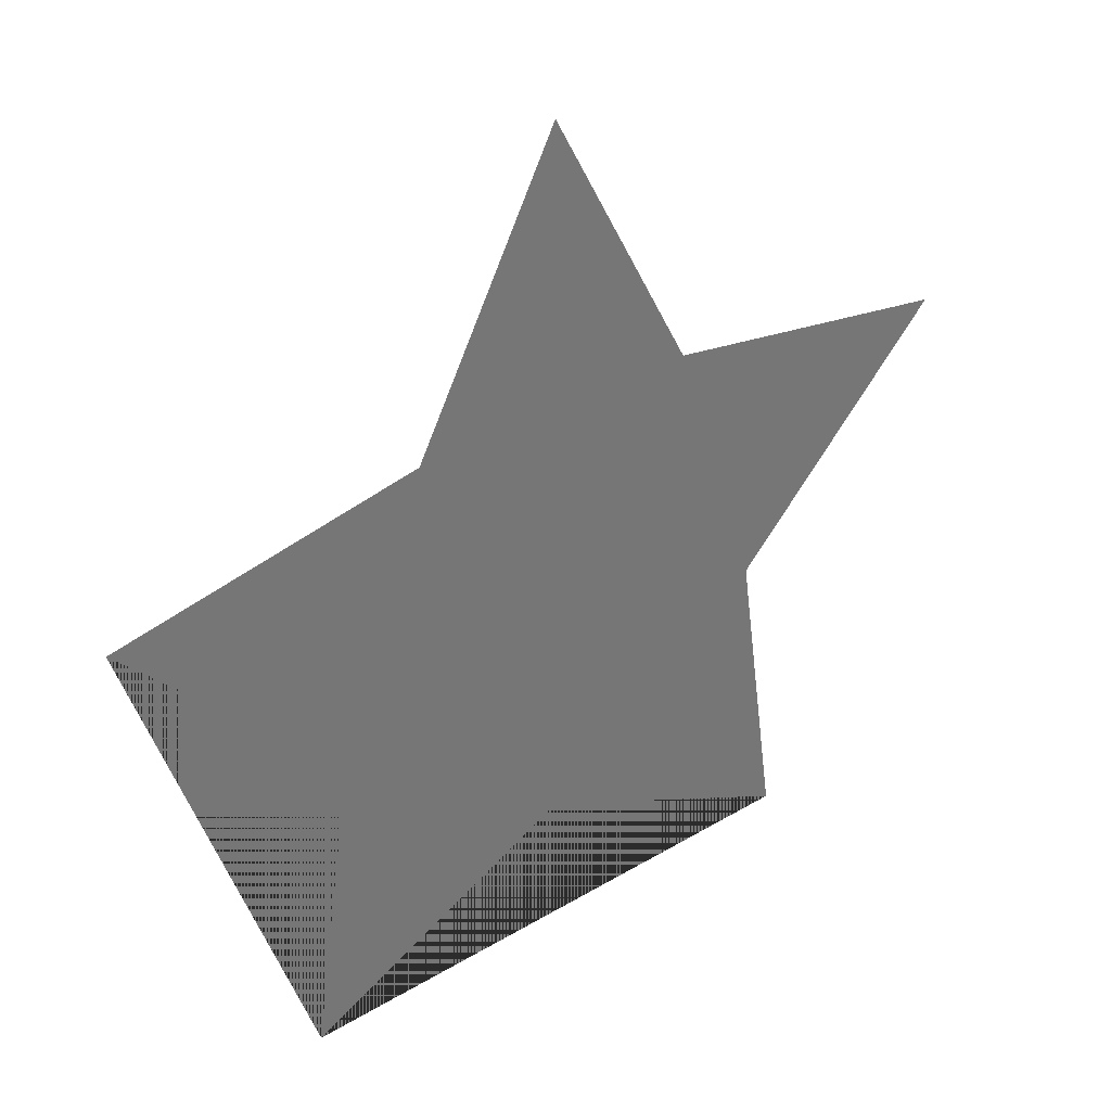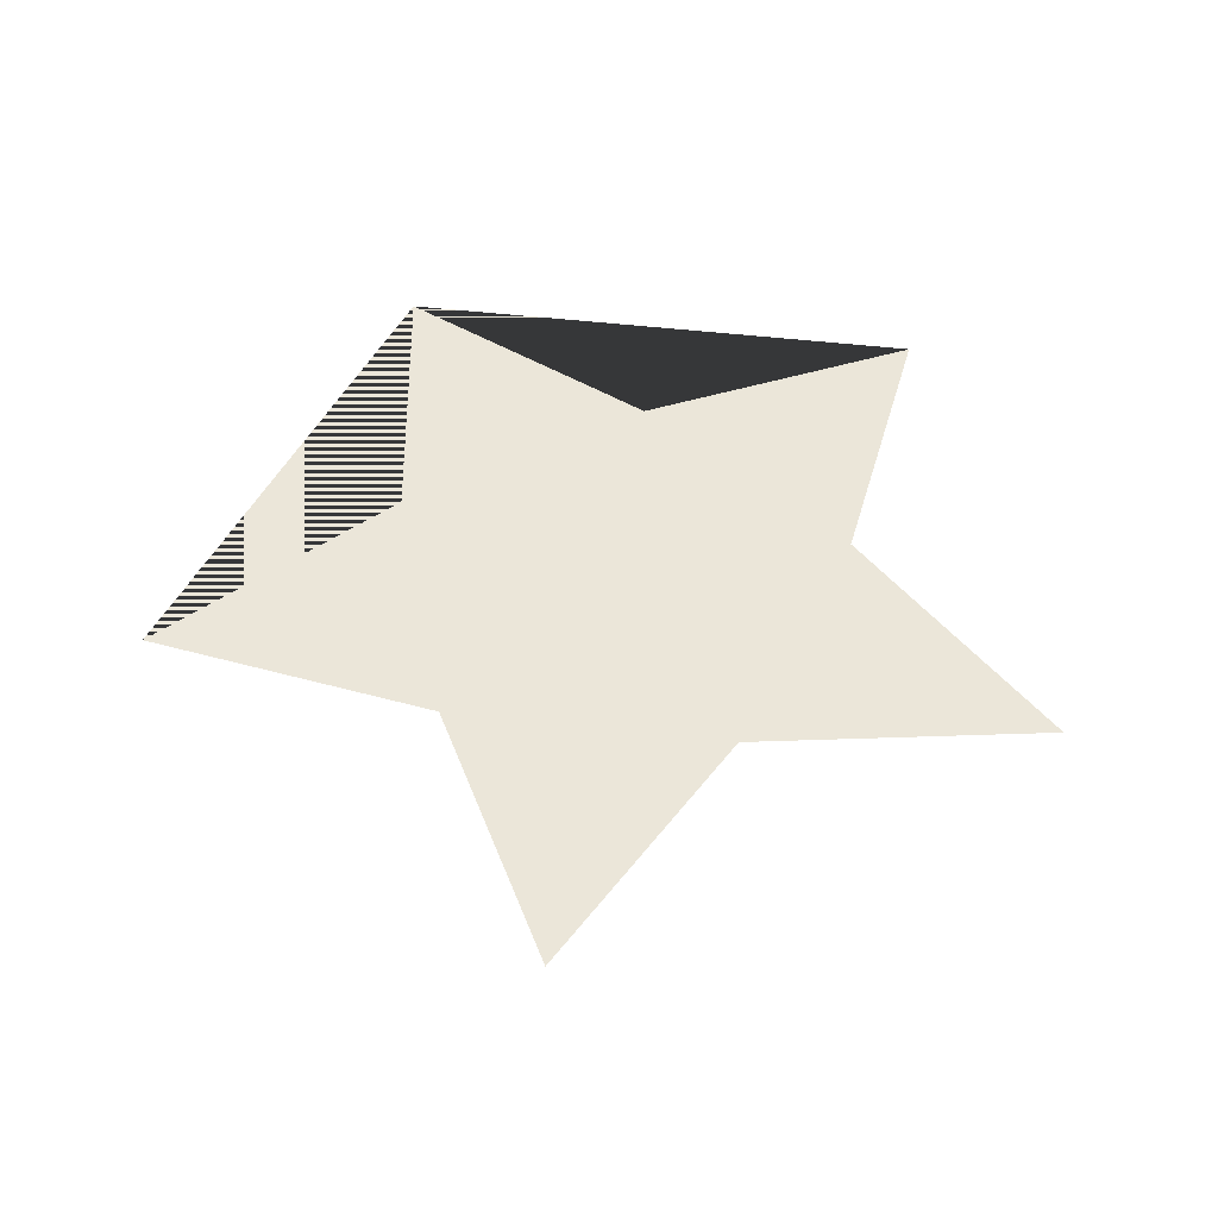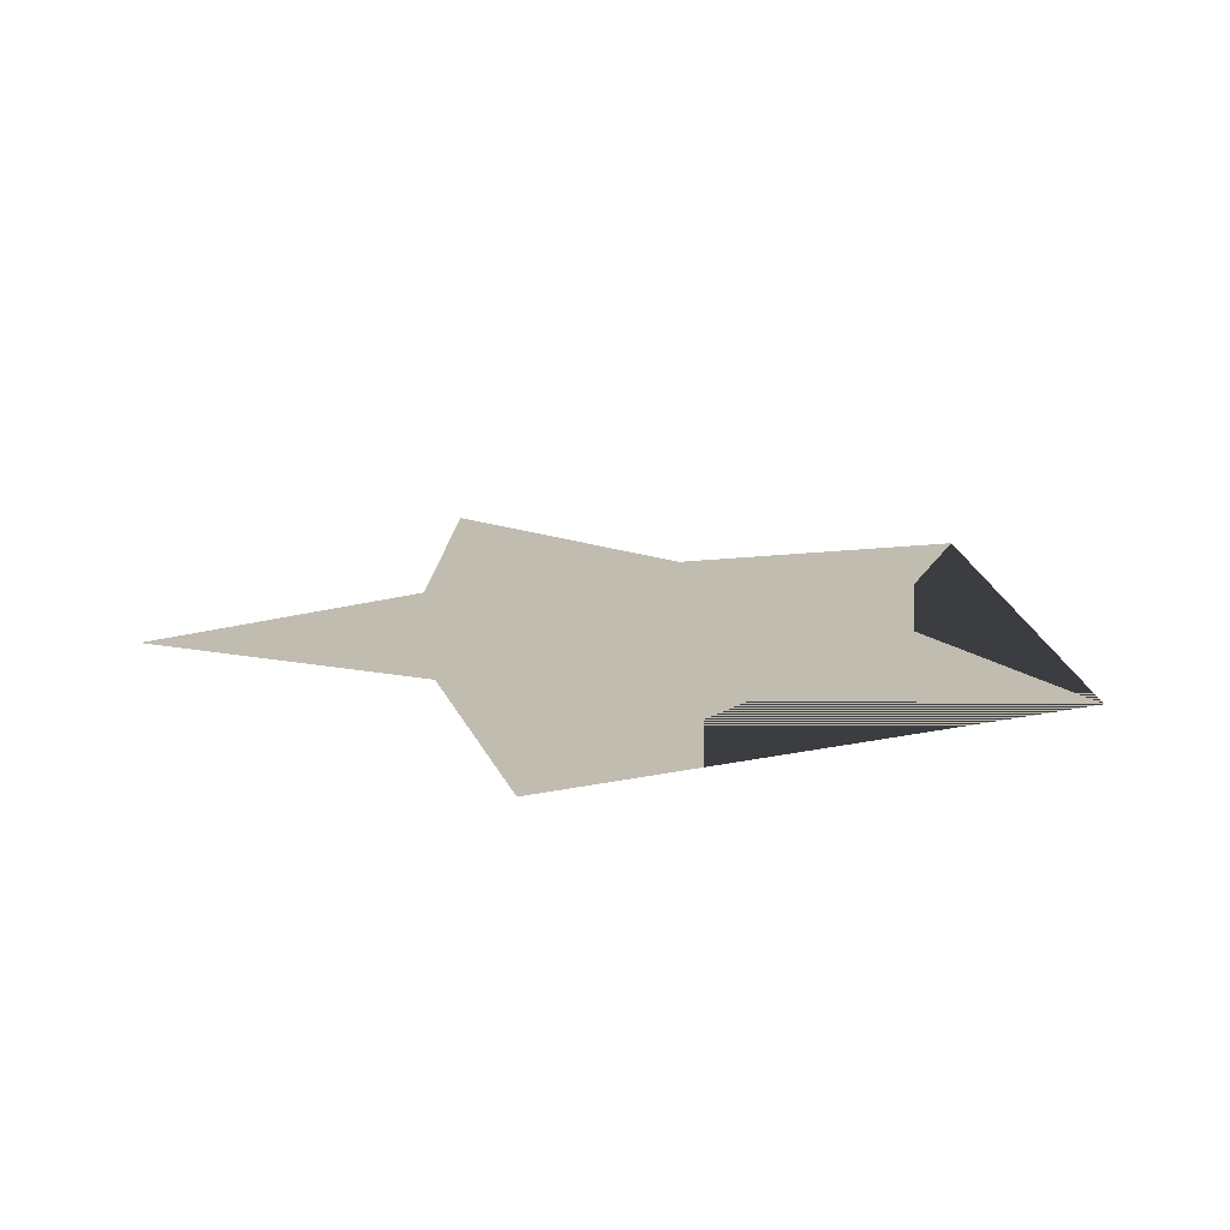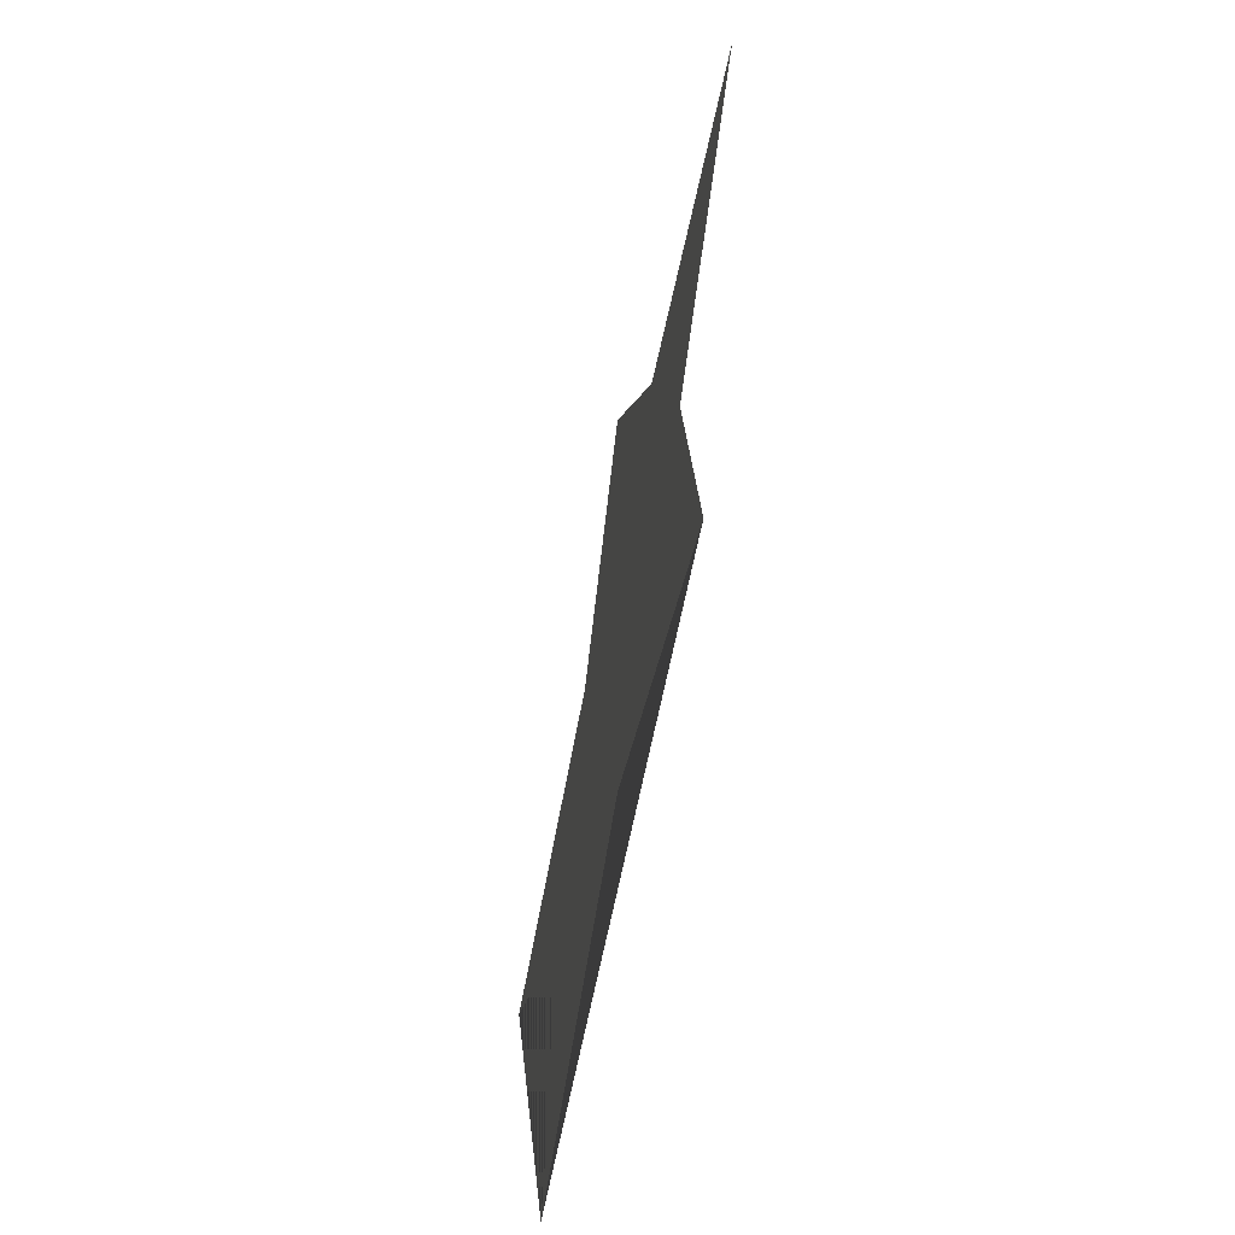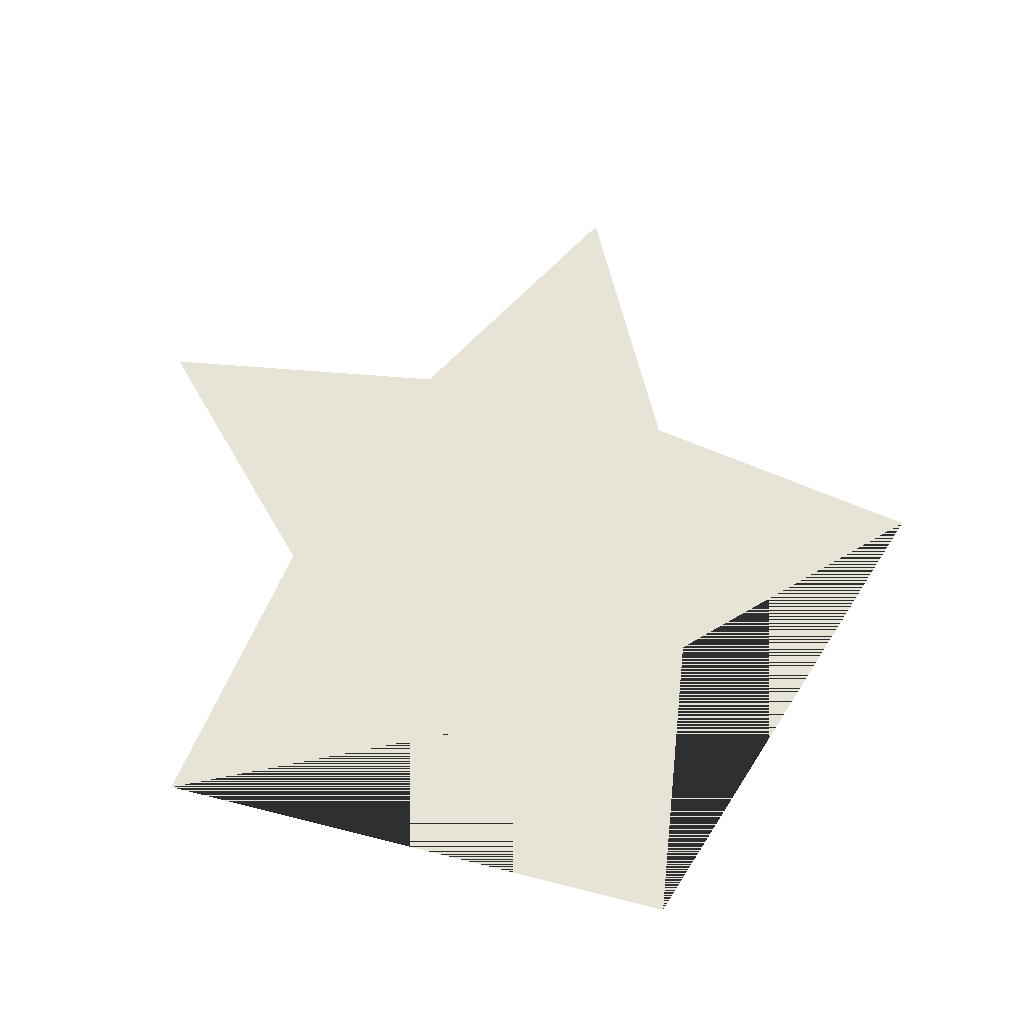
<metadata>
{"format":"obj","ext":"obj","renderer":"f3d","projection":"perspective","resolution":1024,"background":"white","views":[{"elev":35.4,"azim":-38.4,"up":"+Z"},{"elev":47.7,"azim":7.5,"up":"+Y"},{"elev":16.5,"azim":155.7,"up":"+Y"},{"elev":-64.6,"azim":78.7,"up":"+Z"},{"elev":61.9,"azim":-165.5,"up":"+Y"}]}
</metadata>
<code>
o Star
v 0 0 -0.9121
v -1.034 0 -1.423
v -0.8675 0 -0.2819
v -1.672 0 0.5434
v -0.5361 0 0.7379
v 0 0 1.759
v 0.5361 0 0.7379
v 1.672 0 0.5434
v 0.8675 0 -0.2819
v 1.034 0 -1.423
f 2 3 4 5 6 7 8 9 10 1

</code>
